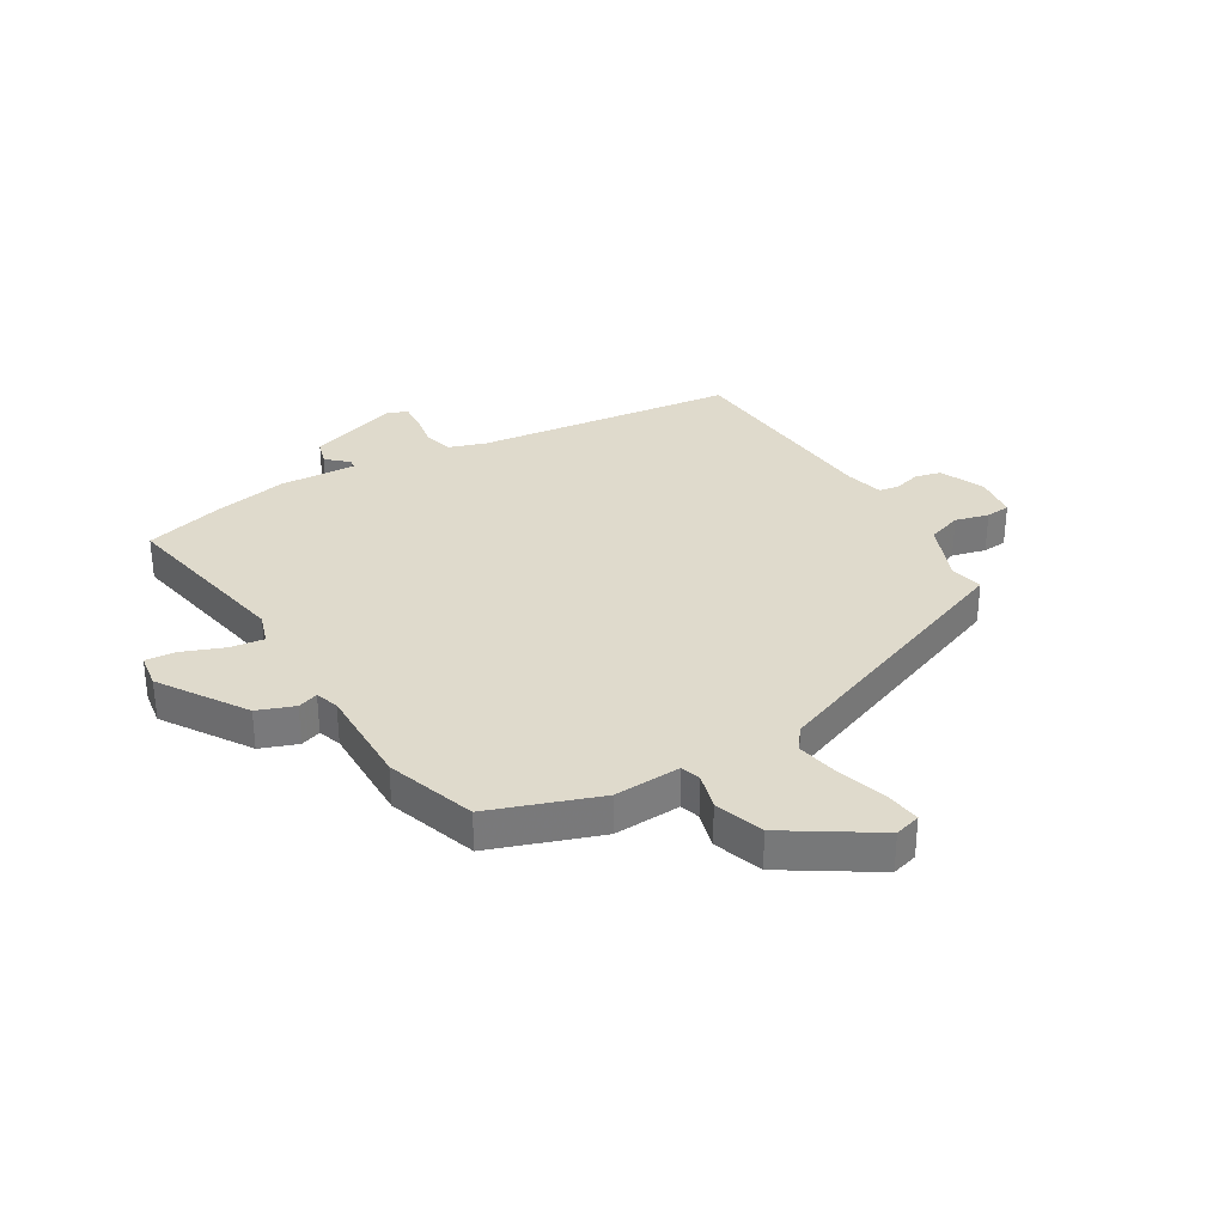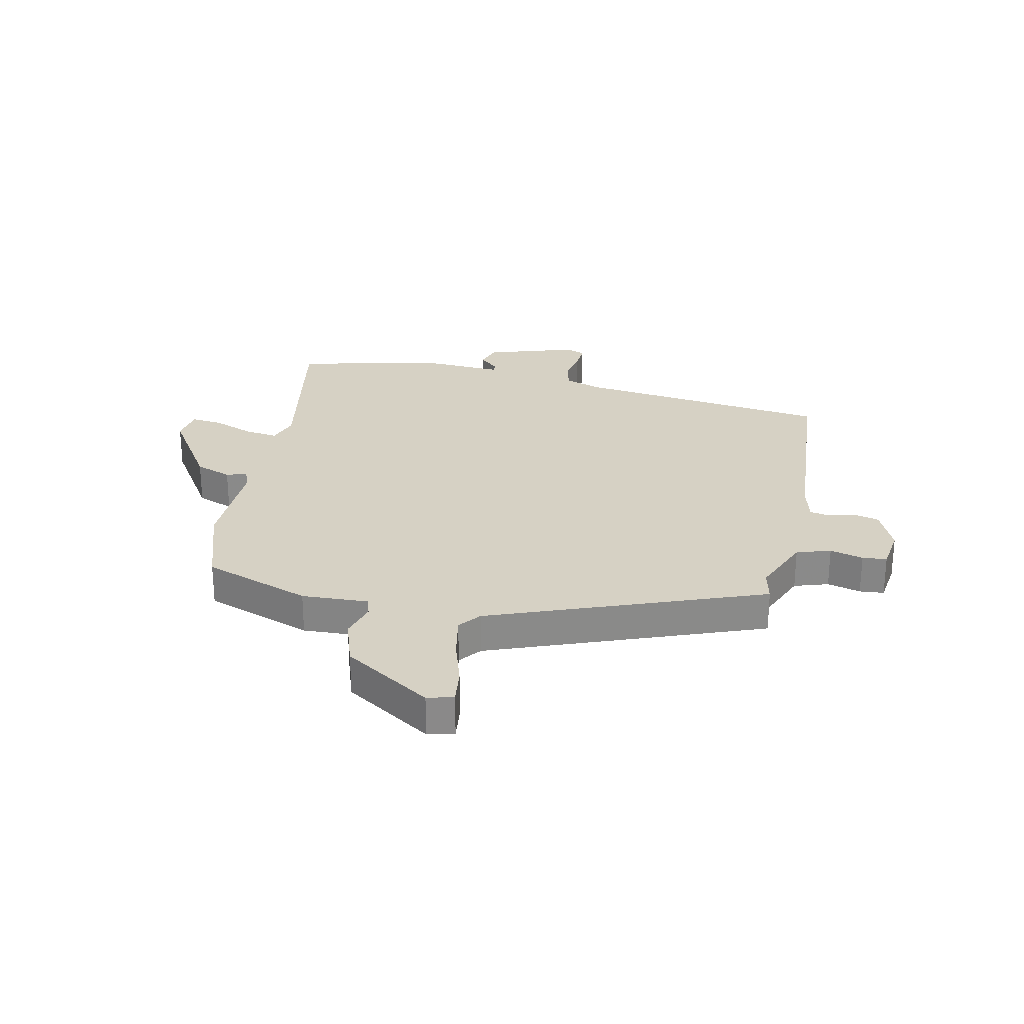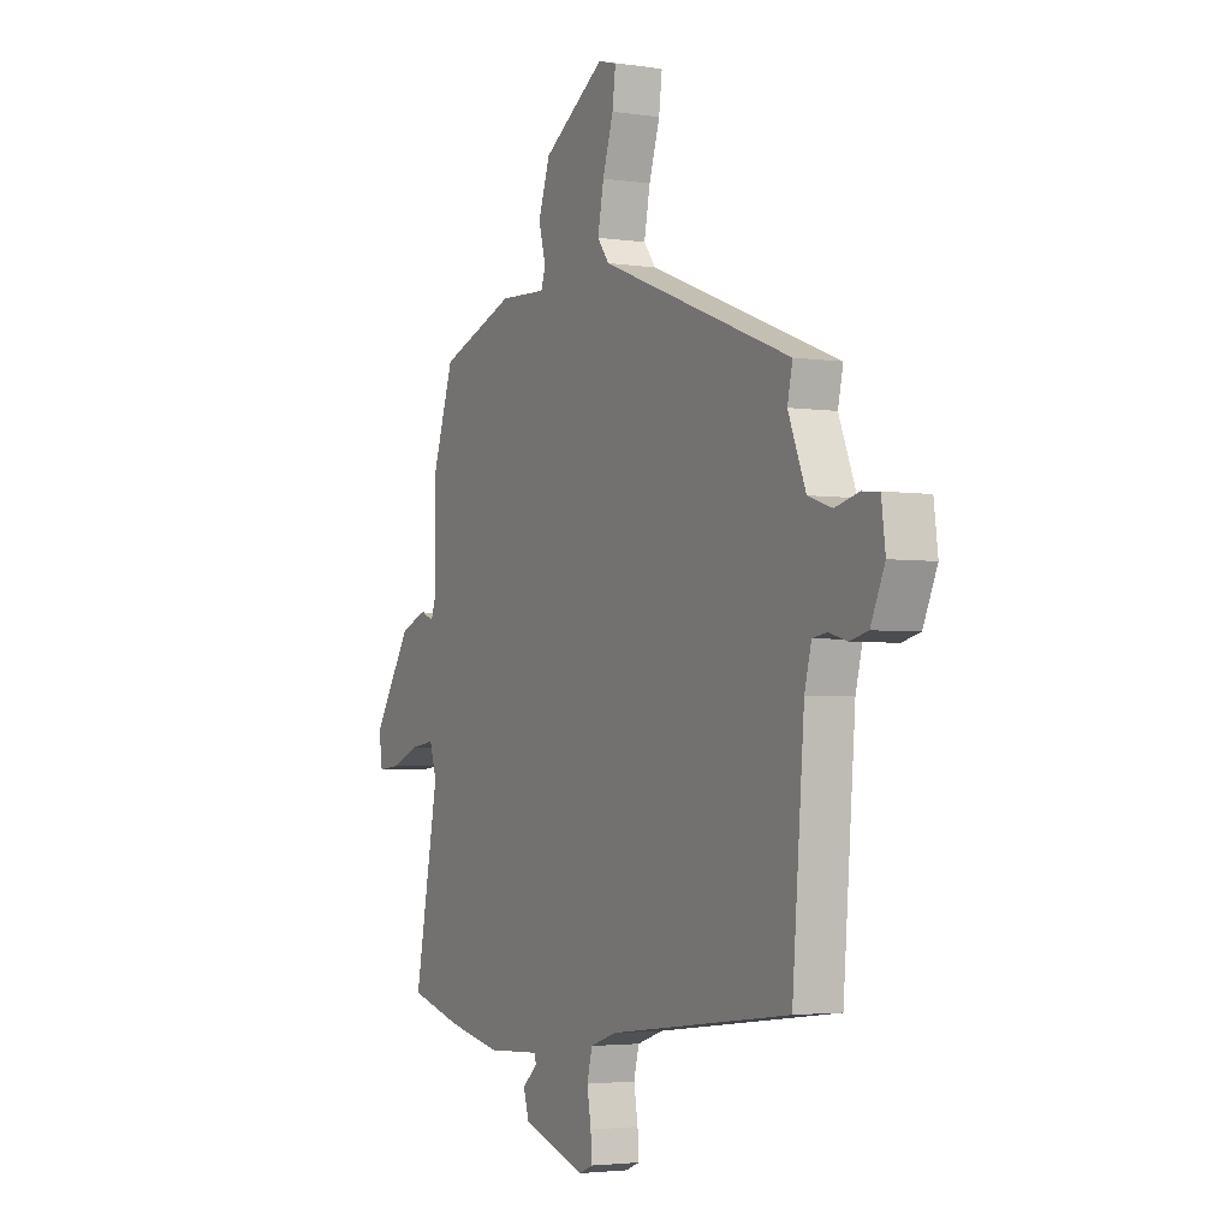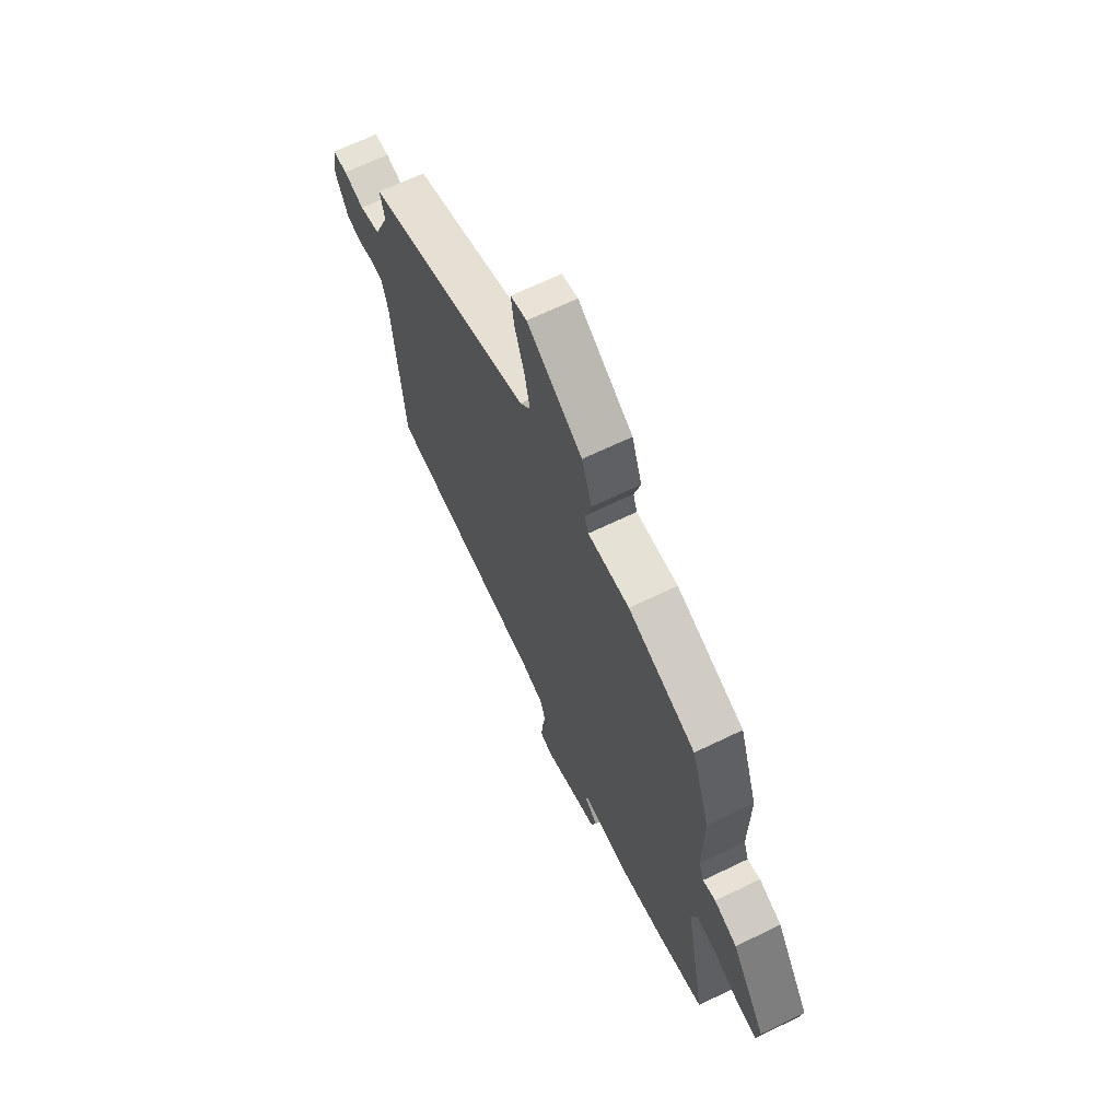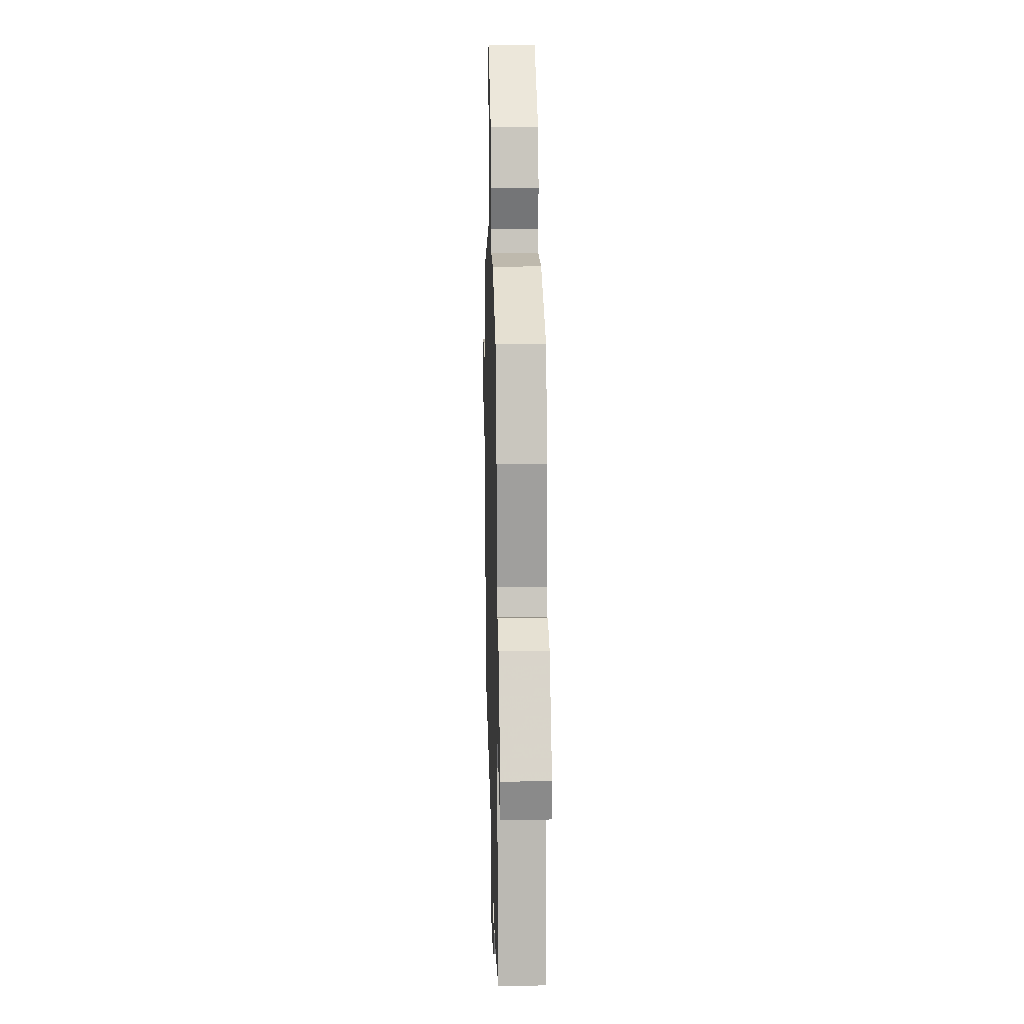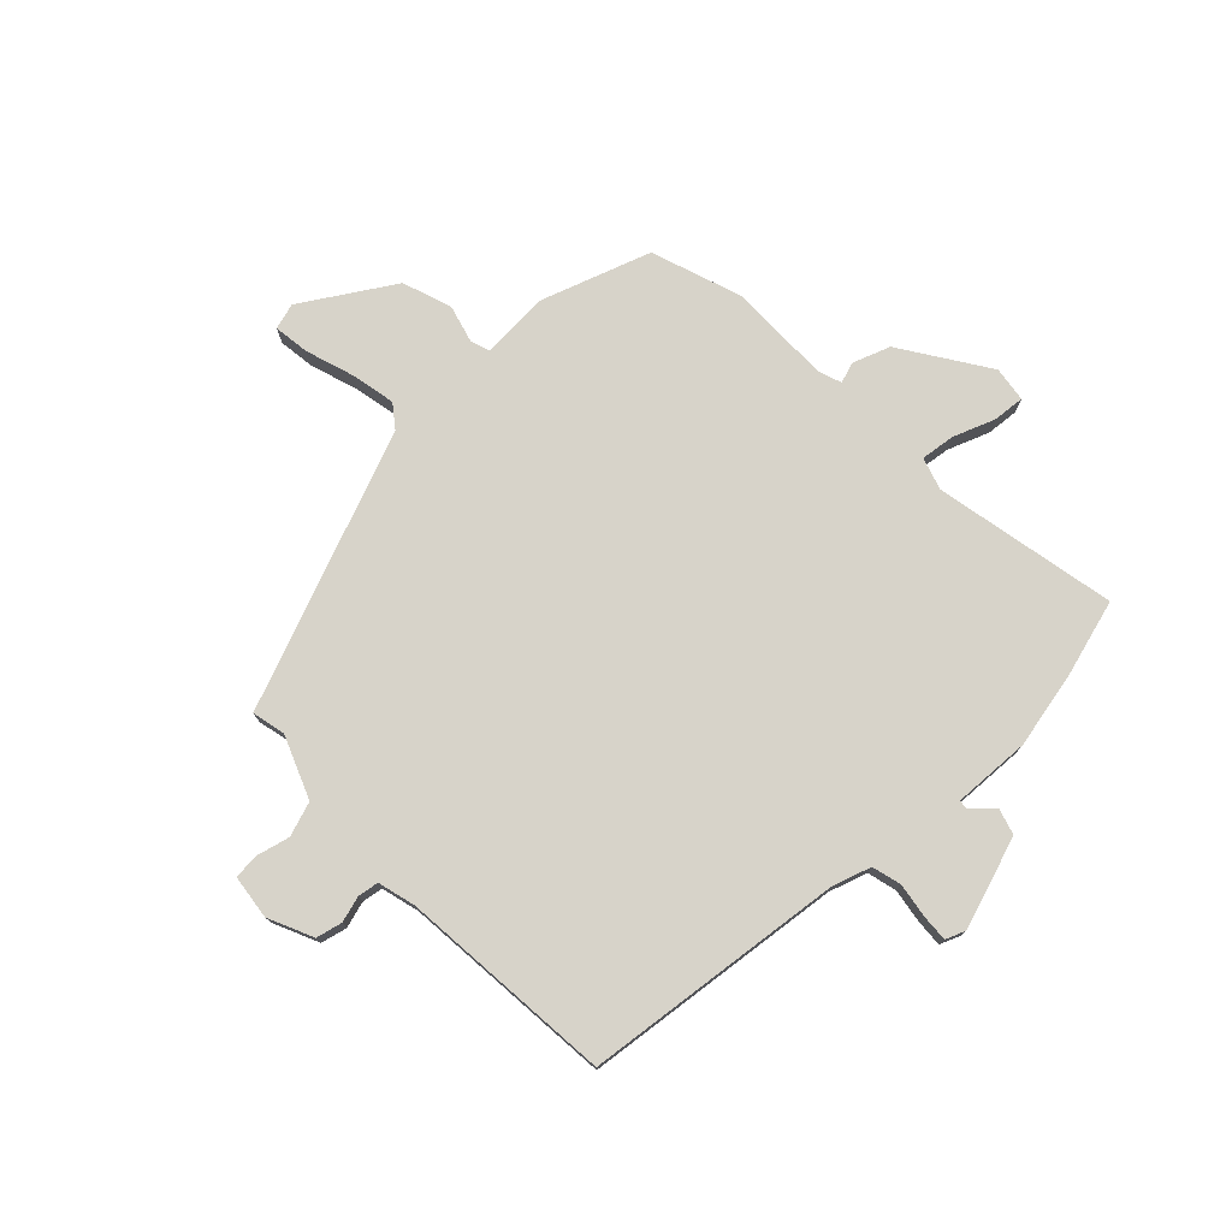
<metadata>
{"format":"obj","ext":"obj","renderer":"f3d","projection":"perspective","resolution":1024,"background":"white","views":[{"elev":32.5,"azim":-30.7,"up":"+Y"},{"elev":27.0,"azim":12.5,"up":"+Y"},{"elev":-3.1,"azim":62.8,"up":"+Z"},{"elev":67.1,"azim":-115.8,"up":"+Z"},{"elev":18.2,"azim":-91.5,"up":"+Z"},{"elev":76.3,"azim":135.9,"up":"+Y"}]}
</metadata>
<code>
v -0.471 0.07 -0.508
v -0.605 0.07 -0.471
v -0.544 0.07 -0.153
v -0.562 0.07 -0.097
v -0.622 0.07 -0.105
v -0.694 0.07 -0.133
v -0.749 0.07 -0.138
v -0.758 0.07 -0.077
v -0.66 0.07 0.073
v -0.595 0.07 0.097
v -0.559 0.07 0.085
v -0.545 0.07 0.125
v -0.547 0.07 0.306
v -0.494 0.07 0.463
v -0.303 0.07 0.53
v -0.185 0.07 0.524
v -0.174 0.07 0.558
v -0.192 0.07 0.623
v -0.163 0.07 0.709
v -0.007 0.07 0.808
v 0.039 0.07 0.795
v 0.031 0.07 0.732
v 0.004 0.07 0.647
v -0.011 0.07 0.57
v 0.019 0.07 0.531
v 0.498 0.07 0.345
v 0.485 0.07 0.287
v 0.529 0.07 0.179
v 0.589 0.07 0.159
v 0.648 0.07 0.174
v 0.691 0.07 0.17
v 0.701 0.07 0.093
v 0.666 0.07 0.015
v 0.621 0.07 0.004
v 0.575 0.07 0.017
v 0.539 0.07 0.011
v 0.522 0.07 -0.055
v 0.492 0.07 -0.428
v 0.037 0.07 -0.483
v -0.029 0.07 -0.505
v -0.042 0.07 -0.556
v -0.032 0.07 -0.615
v -0.029 0.07 -0.662
v -0.063 0.07 -0.676
v -0.223 0.07 -0.624
v -0.237 0.07 -0.578
v -0.2 0.07 -0.544
v -0.202 0.07 -0.528
v -0.337 0.07 -0.535
v -0.471 0 -0.508
v -0.605 0 -0.471
v -0.544 0 -0.153
v -0.562 0 -0.097
v -0.622 0 -0.105
v -0.694 0 -0.133
v -0.749 0 -0.138
v -0.758 0 -0.077
v -0.66 0 0.073
v -0.595 0 0.097
v -0.559 0 0.085
v -0.545 0 0.125
v -0.547 0 0.306
v -0.494 0 0.463
v -0.303 0 0.53
v -0.185 0 0.524
v -0.174 0 0.558
v -0.192 0 0.623
v -0.163 0 0.709
v -0.007 0 0.808
v 0.039 0 0.795
v 0.031 0 0.732
v 0.004 0 0.647
v -0.011 0 0.57
v 0.019 0 0.531
v 0.498 0 0.345
v 0.485 0 0.287
v 0.529 0 0.179
v 0.589 0 0.159
v 0.648 0 0.174
v 0.691 0 0.17
v 0.701 0 0.093
v 0.666 0 0.015
v 0.621 0 0.004
v 0.575 0 0.017
v 0.539 0 0.011
v 0.522 0 -0.055
v 0.492 0 -0.428
v 0.037 0 -0.483
v -0.029 0 -0.505
v -0.042 0 -0.556
v -0.032 0 -0.615
v -0.029 0 -0.662
v -0.063 0 -0.676
v -0.223 0 -0.624
v -0.237 0 -0.578
v -0.2 0 -0.544
v -0.202 0 -0.528
v -0.337 0 -0.535
f 48 49 1 2
f 44 45 46 47
f 44 47 48
f 41 42 43 44
f 41 44 48
f 40 41 48
f 39 40 48 2
f 37 38 39 2
f 32 33 34 35
f 32 35 36
f 29 30 31 32
f 28 29 32 36
f 27 28 36 37
f 25 26 27
f 20 21 22 23
f 20 23 24
f 17 18 19 20
f 16 17 20 24
f 13 14 15 16
f 12 13 16 24
f 11 12 24 25
f 9 10 11
f 8 9 11
f 5 6 7 8
f 4 5 8 11
f 3 4 11 25
f 25 27 37
f 2 3 25 37
f 51 50 98 97
f 96 95 94 93
f 97 96 93
f 93 92 91 90
f 97 93 90
f 97 90 89
f 51 97 89 88
f 51 88 87 86
f 84 83 82 81
f 85 84 81
f 81 80 79 78
f 85 81 78 77
f 86 85 77 76
f 76 75 74
f 72 71 70 69
f 73 72 69
f 69 68 67 66
f 73 69 66 65
f 65 64 63 62
f 73 65 62 61
f 74 73 61 60
f 60 59 58
f 60 58 57
f 57 56 55 54
f 60 57 54 53
f 74 60 53 52
f 86 76 74
f 86 74 52 51
f 1 50 51 2
f 2 51 52 3
f 3 52 53 4
f 4 53 54 5
f 5 54 55 6
f 6 55 56 7
f 7 56 57 8
f 8 57 58 9
f 9 58 59 10
f 10 59 60 11
f 11 60 61 12
f 12 61 62 13
f 13 62 63 14
f 14 63 64 15
f 15 64 65 16
f 16 65 66 17
f 17 66 67 18
f 18 67 68 19
f 19 68 69 20
f 20 69 70 21
f 21 70 71 22
f 22 71 72 23
f 23 72 73 24
f 24 73 74 25
f 25 74 75 26
f 26 75 76 27
f 27 76 77 28
f 28 77 78 29
f 29 78 79 30
f 30 79 80 31
f 31 80 81 32
f 32 81 82 33
f 33 82 83 34
f 34 83 84 35
f 35 84 85 36
f 36 85 86 37
f 37 86 87 38
f 38 87 88 39
f 39 88 89 40
f 40 89 90 41
f 41 90 91 42
f 42 91 92 43
f 43 92 93 44
f 44 93 94 45
f 45 94 95 46
f 46 95 96 47
f 47 96 97 48
f 48 97 98 49
f 49 98 50 1

</code>
